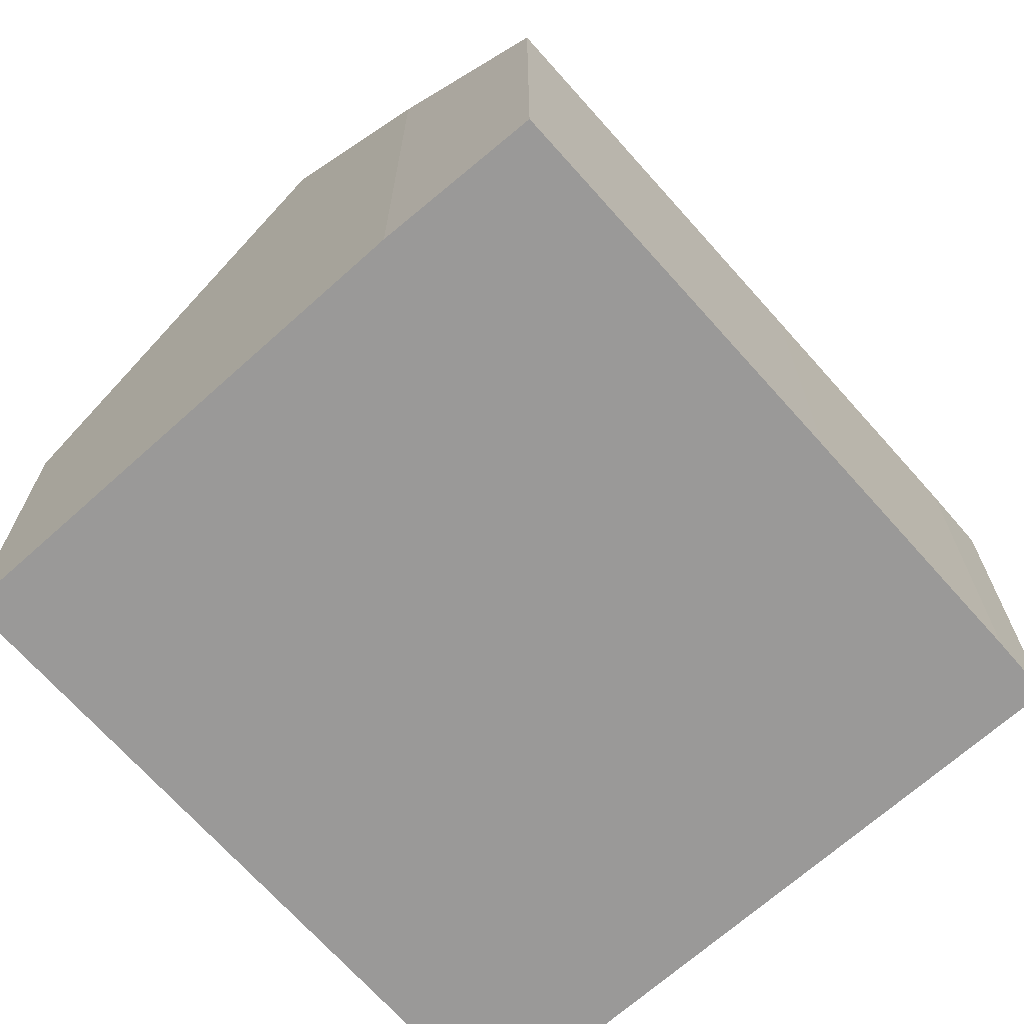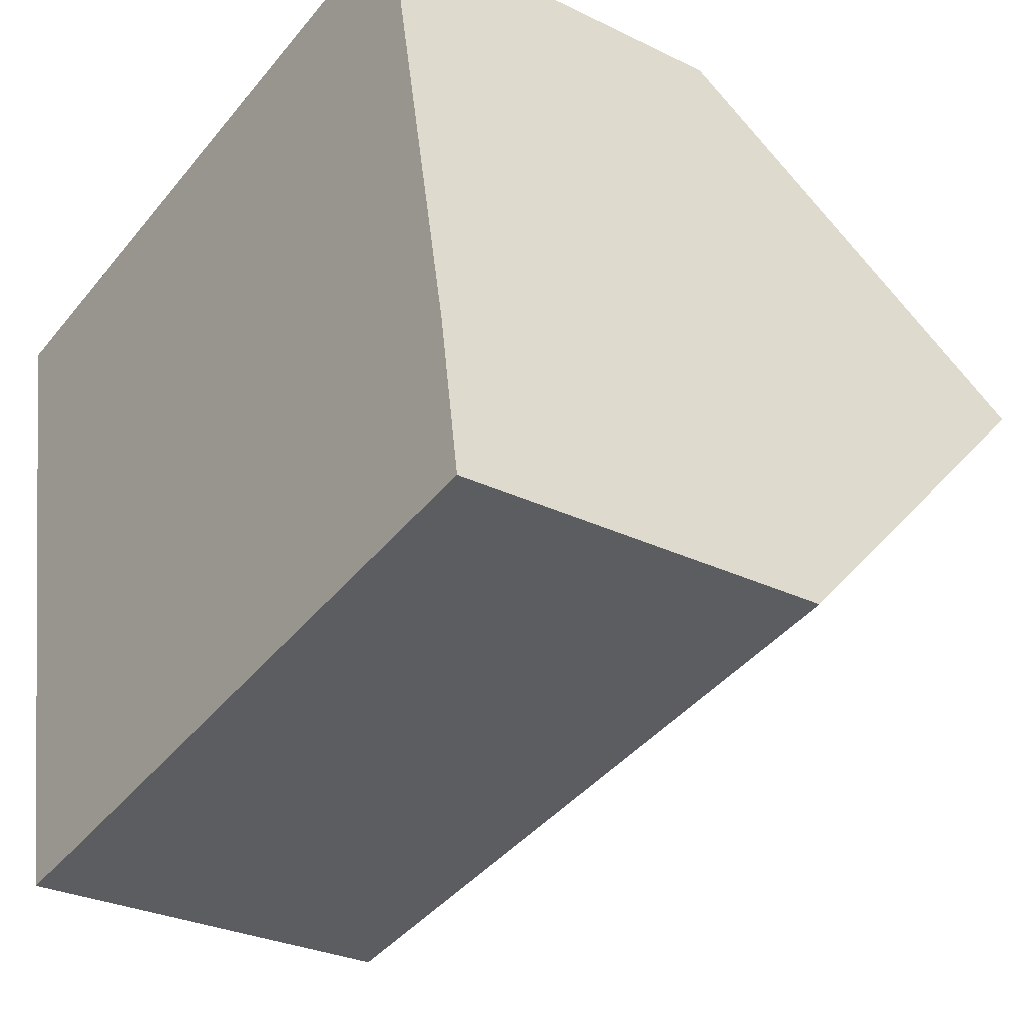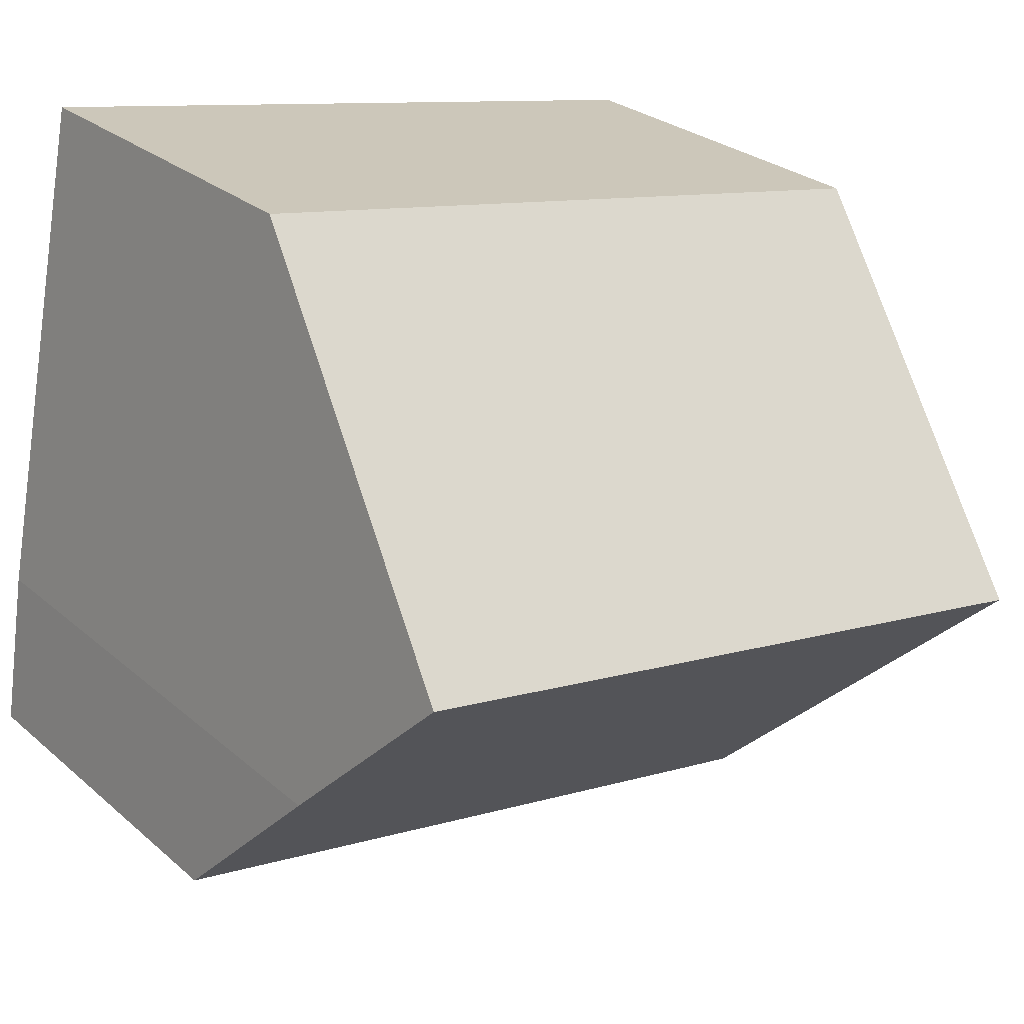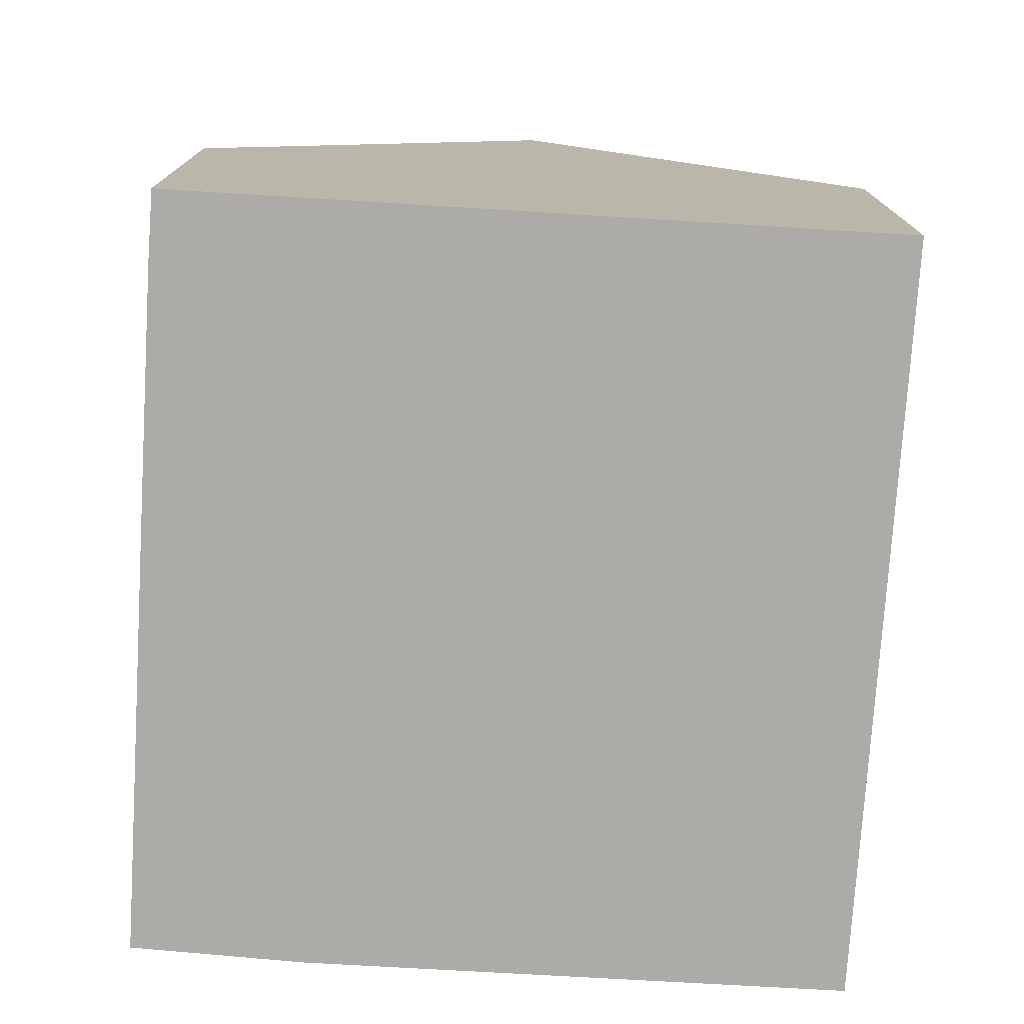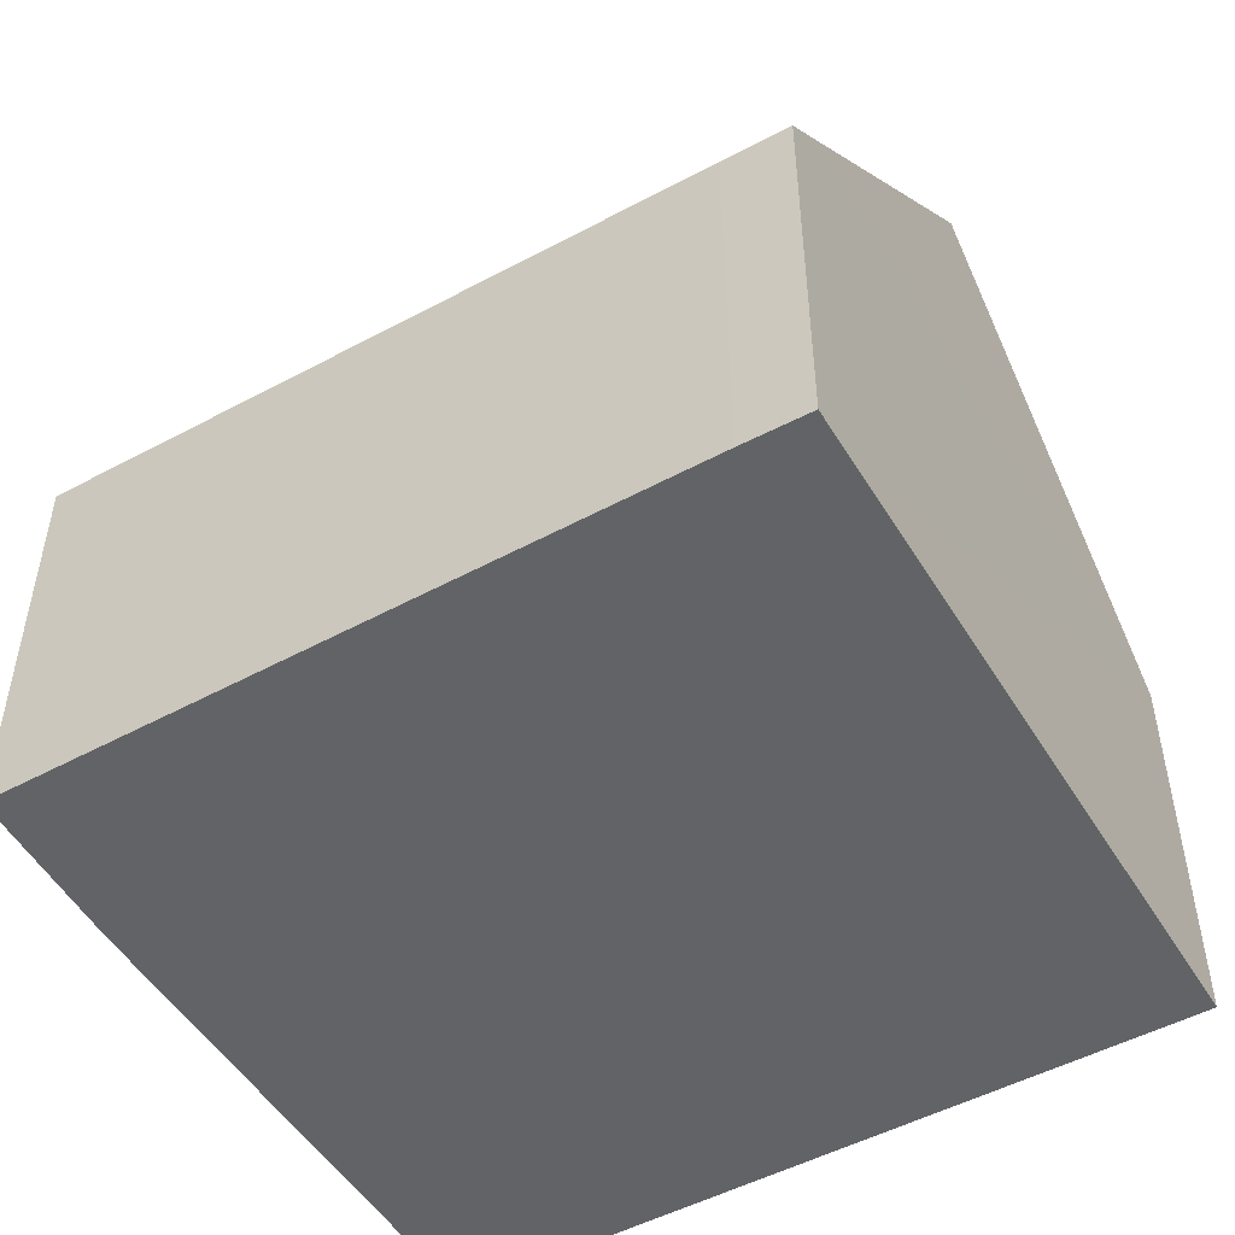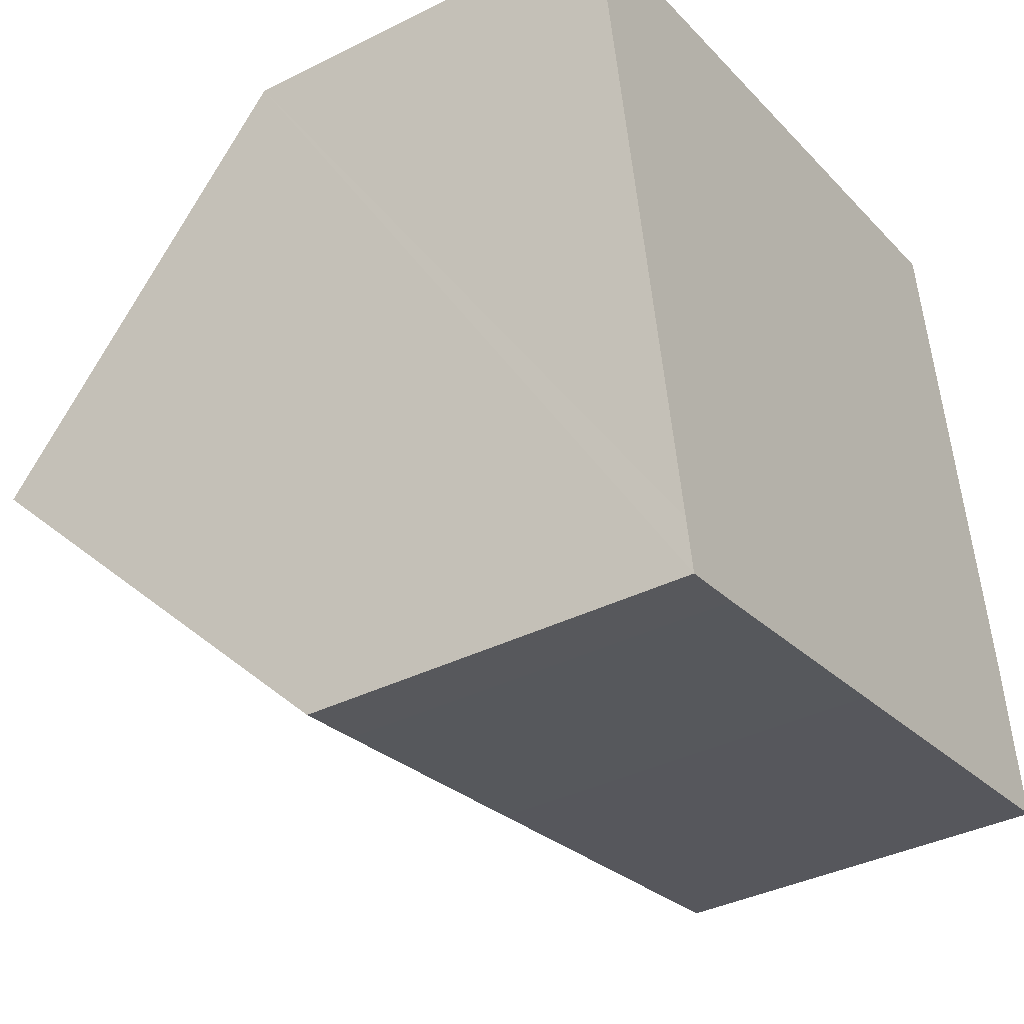
<metadata>
{"format":"obj","ext":"obj","renderer":"f3d","projection":"perspective","resolution":1024,"background":"white","views":[{"elev":-69.1,"azim":121.0,"up":"+Y"},{"elev":-28.8,"azim":53.8,"up":"+Z"},{"elev":27.0,"azim":142.6,"up":"+Z"},{"elev":-76.5,"azim":-104.2,"up":"+Y"},{"elev":-50.9,"azim":-160.2,"up":"+Y"},{"elev":-37.7,"azim":-57.4,"up":"+Z"}]}
</metadata>
<code>
v  6.447 5.57 -8.835
v  11.67 7.916 -5.43
v  12.04 5.604 -7.772
v  2.759 5.551 -9.532
v  1.829 5.561 -9.693
v  1.694 6.283 -8.965
v  0.915 10.38 -4.842
v  11.19 10.38 -2.954
v  10.25 5.57 1.884
v  0 5.57 3.411e-16
v  1.829 5.935e-16 -9.693
v  1.694 5.489e-16 -8.965
v  0.915 2.965e-16 -4.842
v  0 0 0
v  10.25 -1.154e-16 1.884
v  11.67 3.325e-16 -5.43
v  11.19 1.809e-16 -2.954
v  12.04 4.759e-16 -7.772
v  6.447 5.41e-16 -8.835
v  2.759 5.837e-16 -9.532
g defaultobject
f 1 2 3
f 2 1 4
f 2 4 5
f 2 5 6
f 2 6 7
f 2 7 8
f 9 7 10
f 7 9 8
f 6 10 7
f 10 6 5
f 10 5 11
f 10 11 12
f 10 12 13
f 10 13 14
f 14 9 10
f 9 14 15
f 9 2 8
f 2 9 15
f 2 15 16
f 16 15 17
f 16 3 2
f 3 16 18
f 18 1 3
f 1 18 19
f 1 19 4
f 4 19 20
f 4 20 5
f 5 20 11
f 17 18 16
f 18 17 15
f 18 15 19
f 19 15 14
f 19 14 20
f 20 14 13
f 20 13 12
f 20 12 11

</code>
